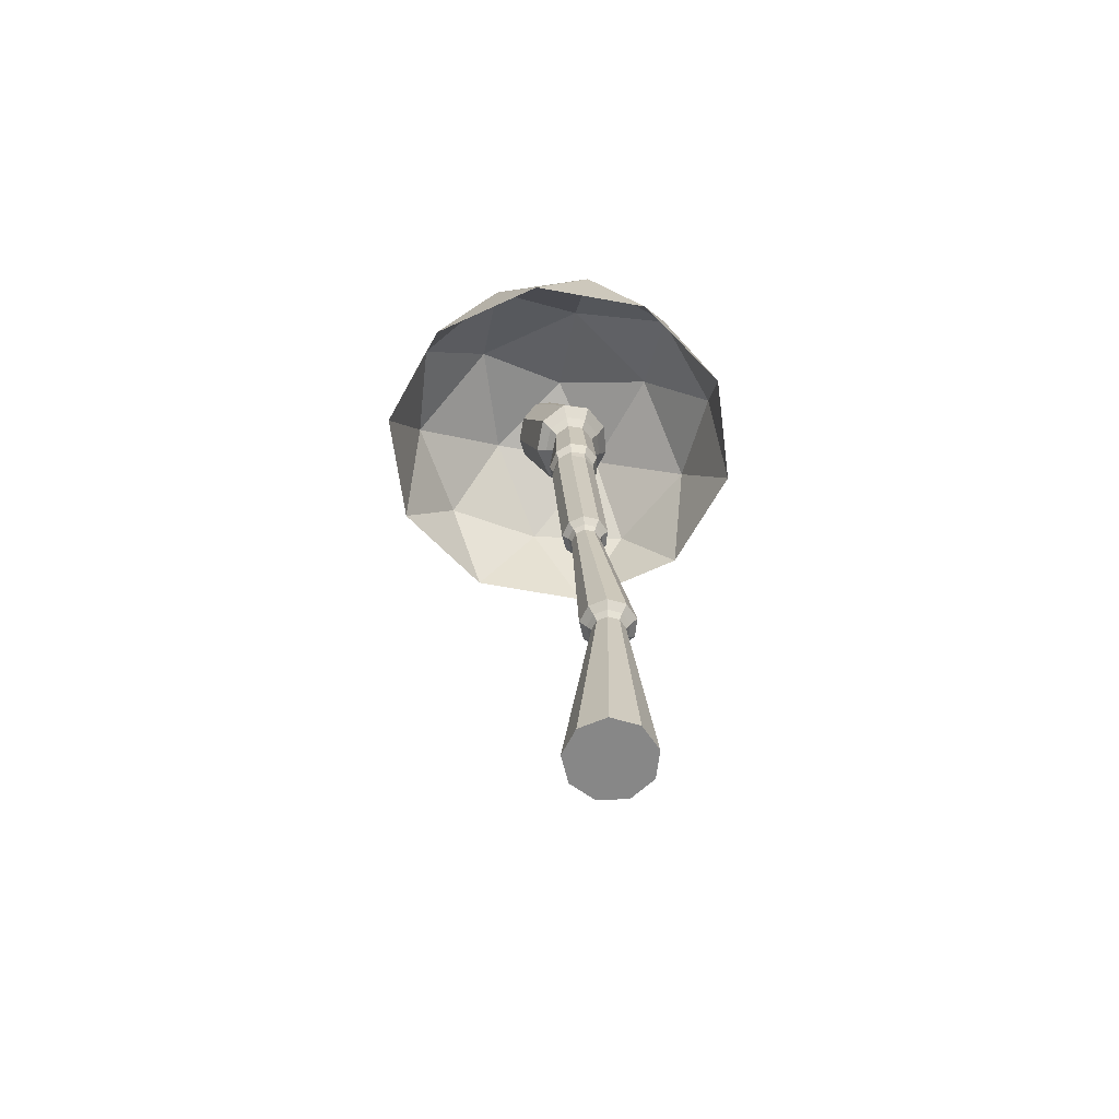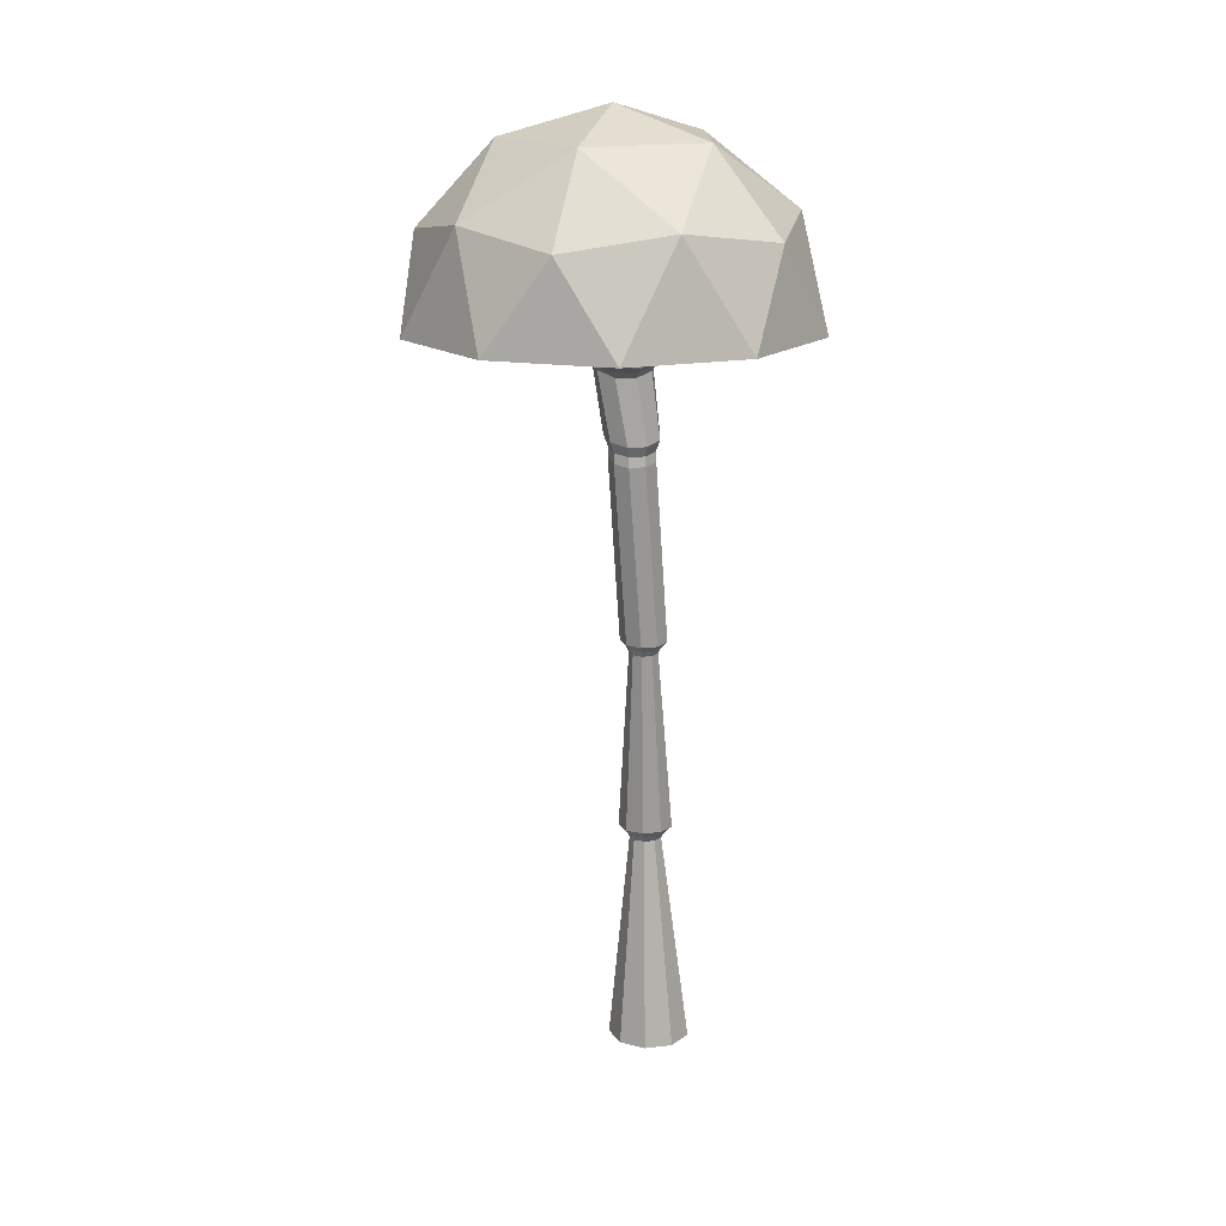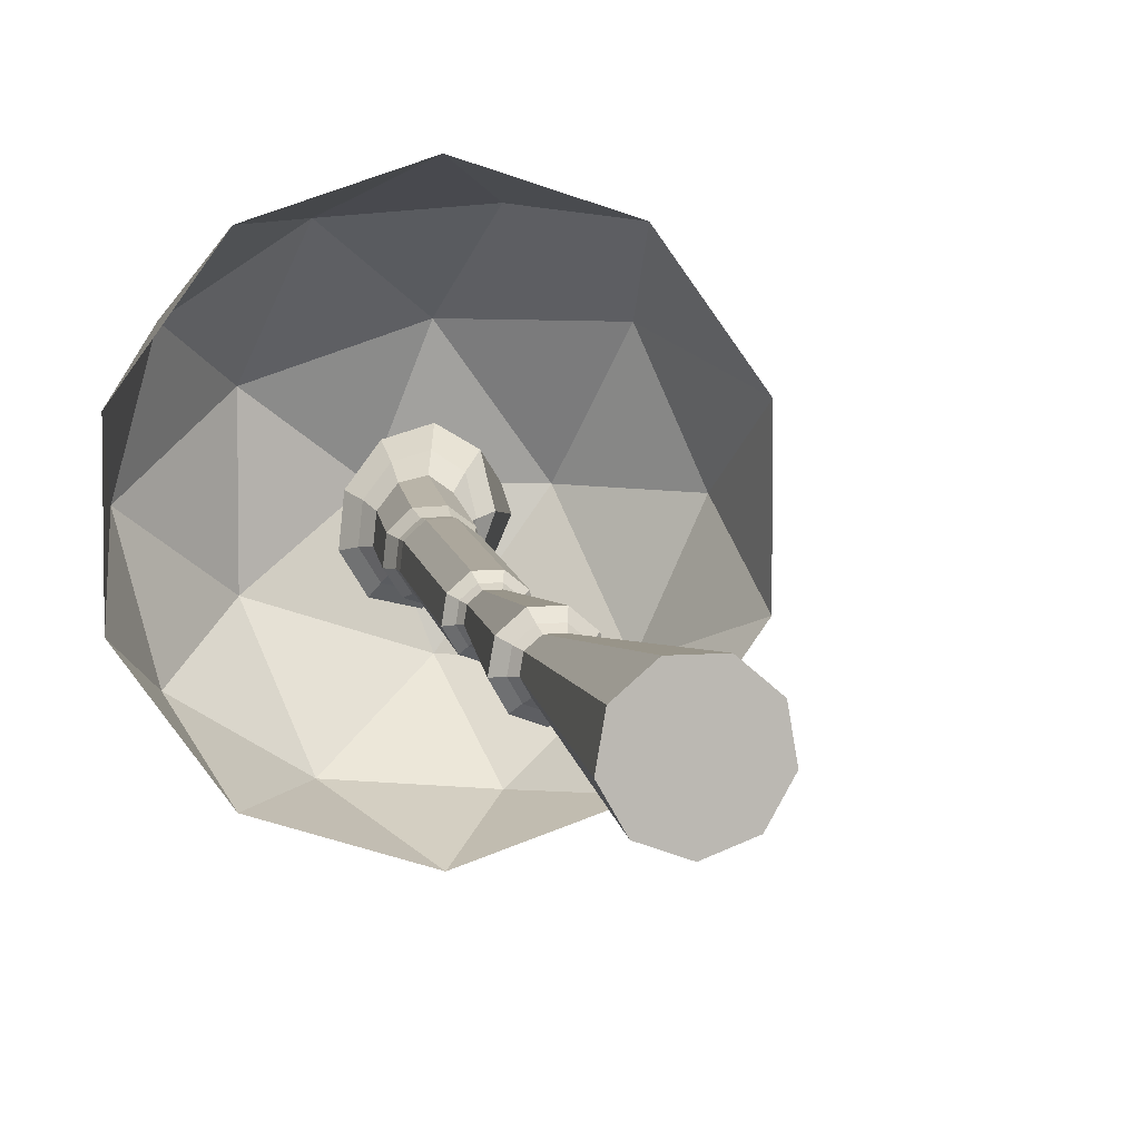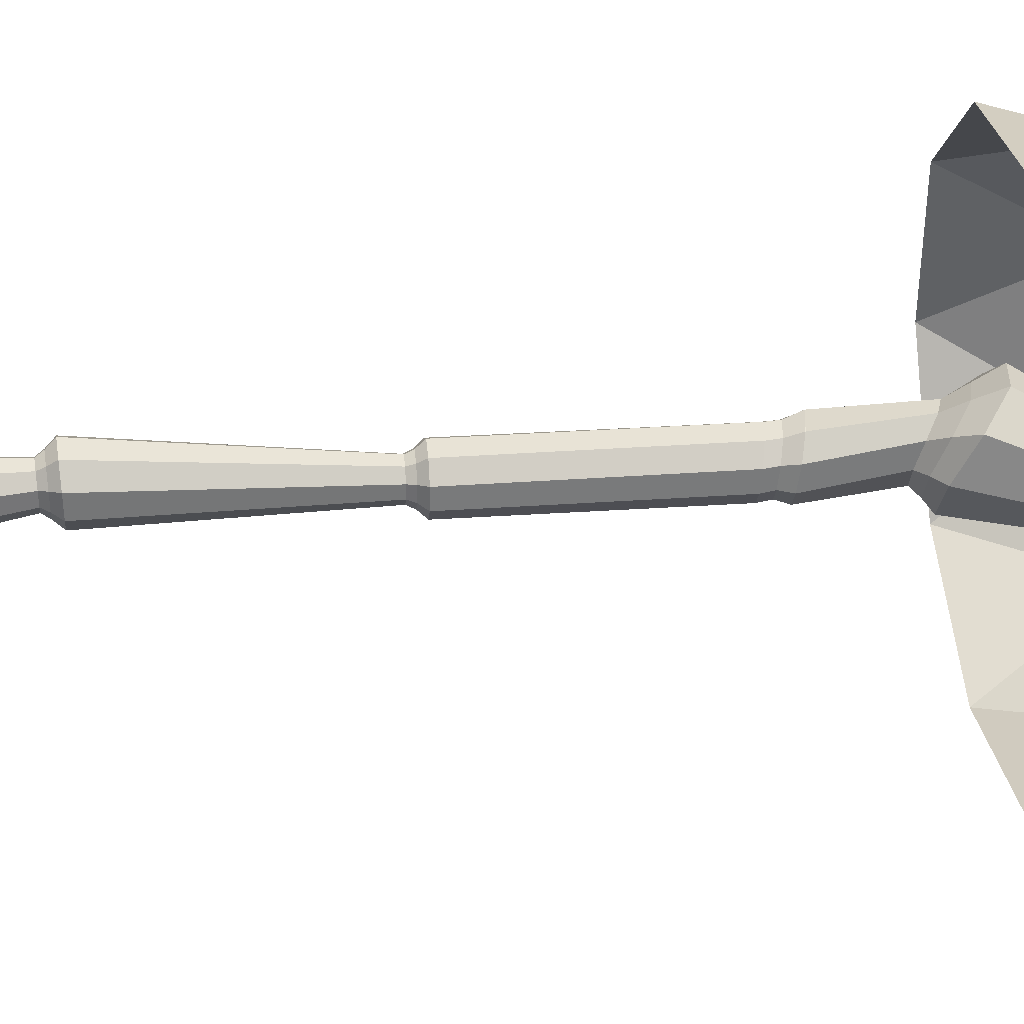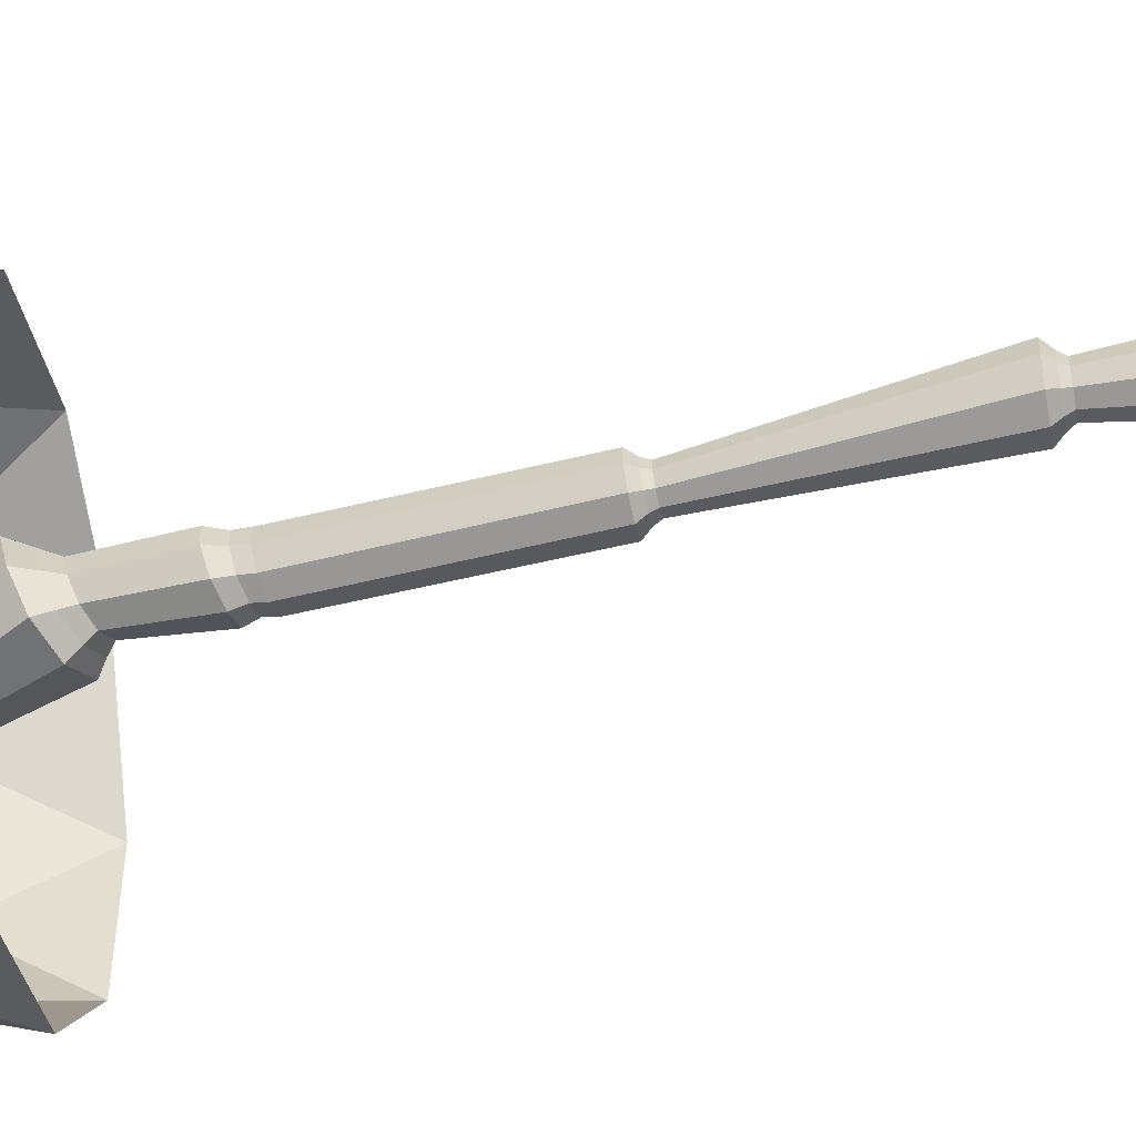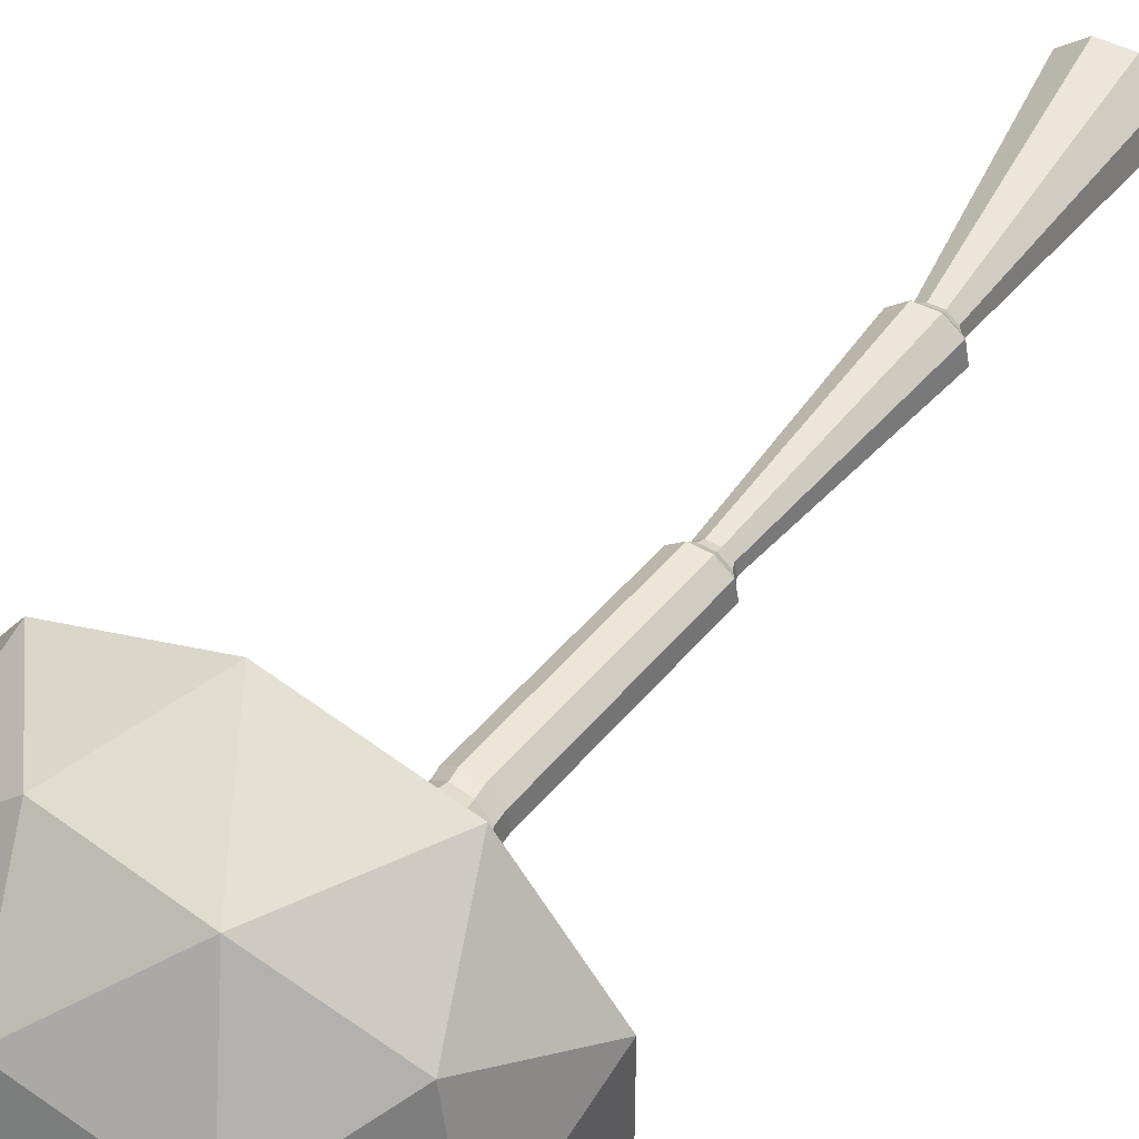
<metadata>
{"format":"obj","ext":"obj","renderer":"f3d","projection":"perspective","resolution":1024,"background":"white","views":[{"elev":-62.3,"azim":-136.6,"up":"+Y"},{"elev":17.3,"azim":106.5,"up":"+Y"},{"elev":6.5,"azim":-14.7,"up":"+Z"},{"elev":44.0,"azim":81.5,"up":"+Z"},{"elev":-52.5,"azim":-80.2,"up":"+Z"},{"elev":46.9,"azim":-150.2,"up":"+Z"}]}
</metadata>
<code>
o Cylinder
v -0.3709 -3.004 -0.3037
v 0.282 2.612 -0.1869
v -0.1828 -3.004 -0.2353
v 0.4271 2.582 -0.0826
v -0.08279 -3.004 -0.06201
v 0.512 2.642 0.07024
v -0.1175 -3.004 0.135
v 0.4975 2.762 0.1898
v -0.2708 -3.004 0.2636
v 0.388 2.864 0.2196
v -0.4709 -3.004 0.2636
v 0.2349 2.891 0.1582
v -0.6242 -3.004 0.135
v 0.1107 2.85 0.04052
v -0.6589 -3.004 -0.06201
v 0.07304 2.775 -0.09304
v -0.5589 -3.004 -0.2353
v 0.1413 2.69 -0.1873
v -0.2102 0.002235 -0.1293
v -0.1308 -0.001239 -0.09913
v -0.08925 -0.001352 -0.02496
v -0.105 0.001947 0.05854
v -0.1707 0.007116 0.1123
v -0.2556 0.01174 0.1111
v -0.32 0.01364 0.05563
v -0.3337 0.01195 -0.02827
v -0.2904 0.007443 -0.1013
v -0.1826 2.044 0.02192
v -0.1625 2.071 0.1553
v -0.07583 2.077 0.2615
v 0.03382 2.039 0.2918
v 0.1178 1.976 0.2281
v 0.1389 1.93 0.09818
v 0.08769 1.93 -0.03523
v -0.01838 1.962 -0.1061
v -0.1252 2.004 -0.08064
v -0.2774 -1.428 -0.08932
v -0.2283 -1.428 -0.004264
v -0.2453 -1.428 0.09246
v -0.3206 -1.428 0.1556
v -0.4188 -1.428 0.1556
v -0.494 -1.428 0.09246
v -0.5111 -1.428 -0.004264
v -0.462 -1.428 -0.08932
v -0.3697 -1.428 -0.1229
v -0.101 0.04247 -0.1322
v -0.04541 0.04232 -0.03302
v -0.06646 0.04673 0.07864
v -0.1543 0.05364 0.1505
v -0.2678 0.05982 0.149
v -0.3539 0.06237 0.07474
v -0.3723 0.06011 -0.03745
v -0.3144 0.05408 -0.1351
v -0.2072 0.04711 -0.1725
v -0.2128 -0.03992 -0.107
v -0.1469 -0.04281 -0.08196
v -0.1123 -0.0429 -0.02034
v -0.1254 -0.04016 0.04903
v -0.18 -0.03587 0.09369
v -0.2505 -0.03203 0.09273
v -0.304 -0.03044 0.04661
v -0.3154 -0.03185 -0.02309
v -0.2794 -0.0356 -0.08376
v -0.1786 2.159 -0.1887
v -0.2442 2.288 0.2181
v 0.1167 2.293 0.4725
v 0.2984 2.033 0.147
v 0.01438 2.078 -0.2287
v 0.204 2.017 -0.09503
v 0.2687 2.161 0.3755
v -0.08784 2.331 0.408
v -0.2795 2.231 -0.01188
v -0.2229 2.131 0.01154
v -0.1954 2.172 0.1889
v -0.07781 2.194 0.333
v 0.07225 2.154 0.3788
v 0.1851 2.06 0.2991
v 0.2104 1.978 0.1251
v 0.1412 1.973 -0.05678
v -0.001438 2.016 -0.1558
v -0.1458 2.076 -0.1241
v -0.2458 -1.377 -0.1269
v -0.1799 -1.377 -0.01279
v -0.2028 -1.377 0.117
v -0.3038 -1.377 0.2017
v -0.4356 -1.377 0.2017
v -0.5366 -1.377 0.117
v -0.5595 -1.377 -0.01279
v -0.4935 -1.377 -0.1269
v -0.3697 -1.377 -0.172
v -0.2962 -1.471 -0.0669
v -0.2571 -1.471 0.00082
v -0.2707 -1.471 0.07783
v -0.3306 -1.471 0.1281
v -0.4088 -1.471 0.1281
v -0.4687 -1.471 0.07783
v -0.4823 -1.471 0.00082
v -0.4432 -1.471 -0.0669
v -0.3697 -1.471 -0.09364
v -0.06006 1.413 -0.1235
v -0.06057 1.413 -0.1236
v -0.06059 1.414 -0.1235
v -0.06008 1.414 -0.1235
v 0.04035 1.399 -0.07942
v 0.04073 1.399 -0.07906
v 0.04077 1.398 -0.07911
v 0.04039 1.398 -0.07947
v 0.09131 1.398 0.01915
v 0.09138 1.398 0.01967
v 0.09144 1.397 0.01964
v 0.09137 1.397 0.01912
v 0.06849 1.414 0.1266
v 0.06821 1.415 0.127
v 0.06826 1.414 0.127
v 0.06853 1.414 0.1266
v -0.01732 1.437 0.193
v -0.01781 1.437 0.1931
v -0.01778 1.437 0.1931
v -0.01728 1.437 0.193
v -0.1278 1.454 0.1879
v -0.1283 1.454 0.1877
v -0.1283 1.454 0.1877
v -0.1278 1.454 0.1879
v -0.2093 1.464 0.1113
v -0.2096 1.464 0.1108
v -0.2096 1.464 0.1108
v -0.2093 1.464 0.1113
v -0.2229 1.459 0.000666
v -0.2228 1.459 0.000153
v -0.2228 1.459 0.00014
v -0.2229 1.459 0.000654
v -0.164 1.44 -0.09146
v -0.1635 1.44 -0.09177
v -0.1636 1.439 -0.09181
v -0.164 1.439 -0.0915
v -0.05817 1.343 -0.1286
v -0.05764 1.343 -0.1286
v -0.05788 1.343 -0.1287
v 0.04558 1.329 -0.08413
v 0.0455 1.329 -0.08443
v 0.04519 1.329 -0.08449
v 0.09765 1.328 0.01612
v 0.09777 1.327 0.01581
v 0.09758 1.328 0.01559
v 0.07419 1.343 0.1258
v 0.07447 1.342 0.1256
v 0.07447 1.343 0.1253
v -0.01354 1.364 0.1938
v -0.01322 1.363 0.1938
v -0.01304 1.364 0.1936
v -0.1259 1.38 0.1886
v -0.1257 1.38 0.1888
v -0.1254 1.38 0.1888
v -0.2098 1.388 0.1113
v -0.2097 1.387 0.1115
v -0.2095 1.388 0.1117
v -0.2234 1.384 -0.001346
v -0.2235 1.384 -0.001121
v -0.2235 1.384 -0.000823
v -0.1633 1.367 -0.09549
v -0.1636 1.366 -0.09545
v -0.1637 1.367 -0.09517
v -0.05842 1.492 -0.153
v -0.05903 1.492 -0.153
v -0.0587 1.492 -0.153
v 0.06038 1.47 -0.09974
v 0.06066 1.47 -0.09955
v 0.06083 1.469 -0.0993
v 0.1205 1.469 0.01836
v 0.1206 1.469 0.01869
v 0.1206 1.469 0.01898
v 0.09274 1.493 0.1458
v 0.09263 1.494 0.1461
v 0.09242 1.493 0.1463
v -0.008955 1.523 0.2242
v -0.009225 1.524 0.2244
v -0.009544 1.523 0.2244
v -0.1406 1.547 0.2177
v -0.1408 1.548 0.2176
v -0.1411 1.547 0.2174
v -0.2345 1.565 0.1245
v -0.2347 1.565 0.1242
v -0.2348 1.565 0.1239
v -0.251 1.554 -0.00683
v -0.251 1.555 -0.007158
v -0.2509 1.554 -0.007436
v -0.1819 1.526 -0.1162
v -0.1816 1.526 -0.1164
v -0.1814 1.525 -0.1165
v 0.541 2.902 1.308
v -0.869 2.902 0.85
v -0.869 2.902 -0.6325
v 0.541 2.902 -1.091
v 1.412 2.902 0.1088
v 0.1513 3.682 0.1088
v 1.492 2.272 0.5445
v 1.492 2.272 -0.3269
v 0.1513 2.272 1.519
v 0.9801 2.272 1.249
v -1.19 2.272 0.5445
v -0.6774 2.272 1.249
v -0.6774 2.272 -1.032
v -1.19 2.272 -0.3269
v 0.9801 2.272 -1.032
v 0.1513 2.272 -1.301
v 1.122 3.013 0.8138
v -0.2193 3.013 1.249
v -1.048 3.013 0.1088
v -0.2193 3.013 -1.032
v 1.122 3.013 -0.5962
v 0.3804 3.471 0.8138
v 0.8926 3.471 0.1088
v -0.4484 3.471 0.5445
v -0.4484 3.471 -0.3269
v 0.3804 3.471 -0.5962
f 69 4 6 67
f 67 6 8 70
f 70 8 10 66
f 66 10 12 71
f 71 12 14 65
f 65 14 16 72
f 72 16 18 64
f 4 2 18 16 14 12 10 8 6
f 36 81 80 35
f 68 2 4 69
f 1 3 5 7 9 11 13 15 17
f 63 27 19 55
f 62 26 27 63
f 61 25 26 62
f 60 24 25 61
f 59 23 24 60
f 58 22 23 59
f 57 21 22 58
f 56 20 21 57
f 55 19 20 56
f 133 189 164 102
f 53 161 138 54
f 129 186 187 132
f 125 183 184 128
f 121 180 181 124
f 117 177 178 120
f 113 174 175 116
f 109 171 172 112
f 103 163 166 104
f 99 45 37 91
f 91 37 38 92
f 92 38 39 93
f 93 39 40 94
f 94 40 41 95
f 95 41 42 96
f 96 42 43 97
f 97 43 44 98
f 98 44 45 99
f 19 54 46 20
f 20 46 47 21
f 21 47 48 22
f 22 48 49 23
f 23 49 50 24
f 24 50 51 25
f 25 51 52 26
f 26 52 53 27
f 27 53 54 19
f 90 55 56 82
f 82 56 57 83
f 83 57 58 84
f 84 58 59 85
f 85 59 60 86
f 86 60 61 87
f 87 61 62 88
f 88 62 63 89
f 89 63 55 90
f 46 140 143 47
f 47 143 146 48
f 48 146 149 49
f 49 149 152 50
f 50 152 155 51
f 51 155 158 52
f 52 158 161 53
f 64 18 2 68
f 54 138 140 46
f 105 168 169 108
f 157 130 135 162
f 154 126 131 159
f 151 122 127 156
f 148 118 123 153
f 145 114 119 150
f 142 110 115 147
f 139 106 111 144
f 160 134 101 136
f 44 89 90 45
f 43 88 89 44
f 42 87 88 43
f 41 86 87 42
f 40 85 86 41
f 39 84 85 40
f 38 83 84 39
f 37 82 83 38
f 45 90 82 37
f 17 98 99 1
f 15 97 98 17
f 13 96 97 15
f 11 95 96 13
f 9 94 95 11
f 7 93 94 9
f 5 92 93 7
f 3 91 92 5
f 1 99 91 3
f 100 101 102 103
f 104 105 106 107
f 108 109 110 111
f 112 113 114 115
f 116 117 118 119
f 120 121 122 123
f 124 125 126 127
f 128 129 130 131
f 132 133 134 135
f 136 137 138
f 139 140 141
f 142 143 144
f 145 146 147
f 148 149 150
f 151 152 153
f 154 155 156
f 157 158 159
f 160 161 162
f 163 164 165
f 166 167 168
f 169 170 171
f 172 173 174
f 175 176 177
f 178 179 180
f 181 182 183
f 184 185 186
f 187 188 189
f 136 101 100 137
f 168 105 104 166
f 171 109 108 169
f 174 113 112 172
f 177 117 116 175
f 180 121 120 178
f 183 125 124 181
f 186 129 128 184
f 189 133 132 187
f 133 102 101 134
f 129 132 135 130
f 125 128 131 126
f 121 124 127 122
f 117 120 123 118
f 113 116 119 114
f 109 112 115 110
f 105 108 111 106
f 103 104 107 100
f 106 139 141 107
f 110 142 144 111
f 114 145 147 115
f 118 148 150 119
f 122 151 153 123
f 126 154 156 127
f 130 157 159 131
f 134 160 162 135
f 137 141 140 138
f 139 144 143 140
f 142 147 146 143
f 145 150 149 146
f 148 153 152 149
f 151 156 155 152
f 154 159 158 155
f 157 162 161 158
f 160 136 138 161
f 102 164 163 103
f 188 165 164 189
f 185 188 187 186
f 182 185 184 183
f 179 182 181 180
f 176 179 178 177
f 173 176 175 174
f 170 173 172 171
f 167 170 169 168
f 165 167 166 163
f 137 100 107 141
f 35 80 79 34
f 28 73 81 36
f 29 74 73 28
f 30 75 74 29
f 31 76 75 30
f 32 77 76 31
f 33 78 77 32
f 34 79 78 33
f 81 64 68 80
f 80 68 69 79
f 73 72 64 81
f 74 65 72 73
f 75 71 65 74
f 76 66 71 75
f 77 70 66 76
f 78 67 70 77
f 79 69 67 78
f 167 34 33 170
f 170 33 32 173
f 173 32 31 176
f 176 31 30 179
f 179 30 29 182
f 182 29 28 185
f 185 28 36 188
f 165 35 34 167
f 188 36 35 165
f 190 206 211
f 191 207 213
f 192 208 214
f 193 209 215
f 194 210 212
f 212 215 195
f 212 210 215
f 210 193 215
f 215 214 195
f 215 209 214
f 209 192 214
f 214 213 195
f 214 208 213
f 208 191 213
f 213 211 195
f 213 207 211
f 207 190 211
f 211 212 195
f 211 206 212
f 206 194 212
f 197 210 194
f 197 204 210
f 204 193 210
f 205 209 193
f 205 202 209
f 202 192 209
f 203 208 192
f 203 200 208
f 200 191 208
f 201 207 191
f 201 198 207
f 198 190 207
f 199 206 190
f 199 196 206
f 196 194 206
f 204 205 193
f 202 203 192
f 200 201 191
f 198 199 190
f 196 197 194

</code>
